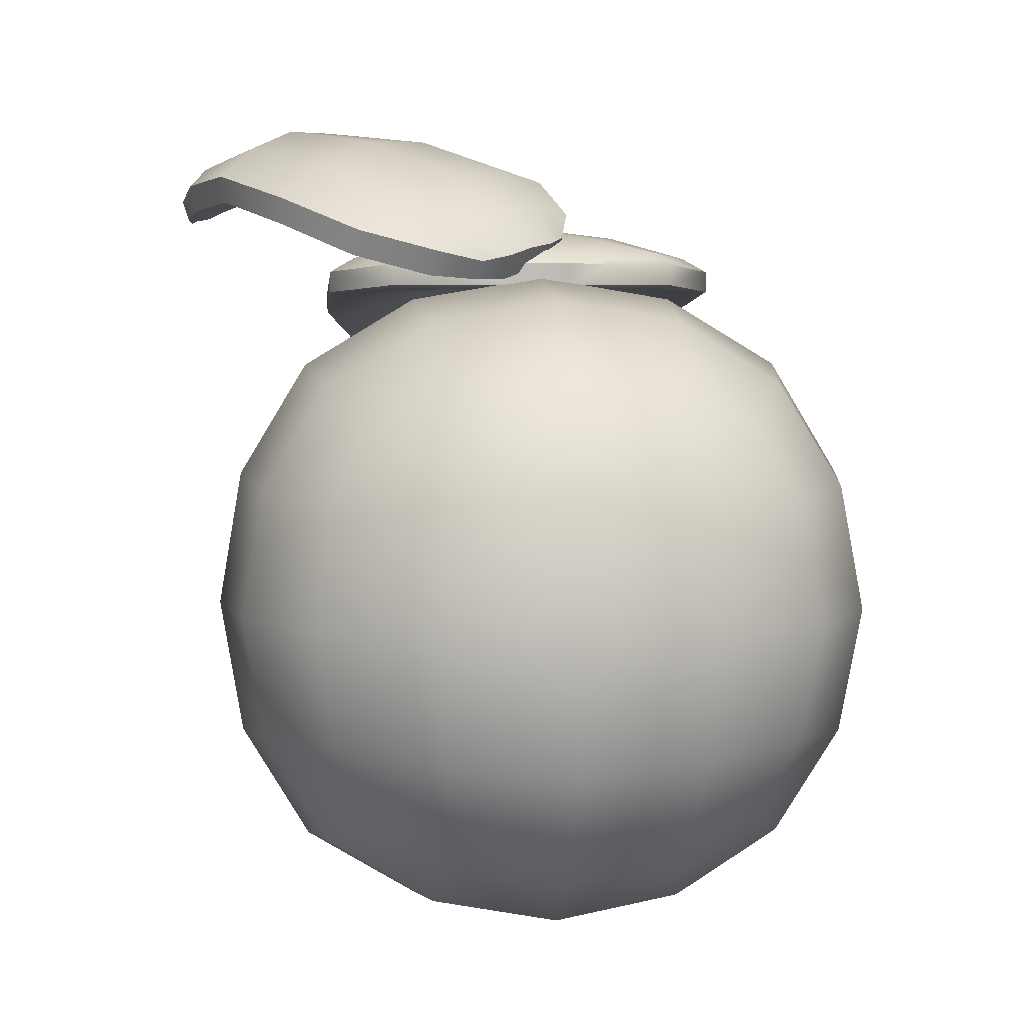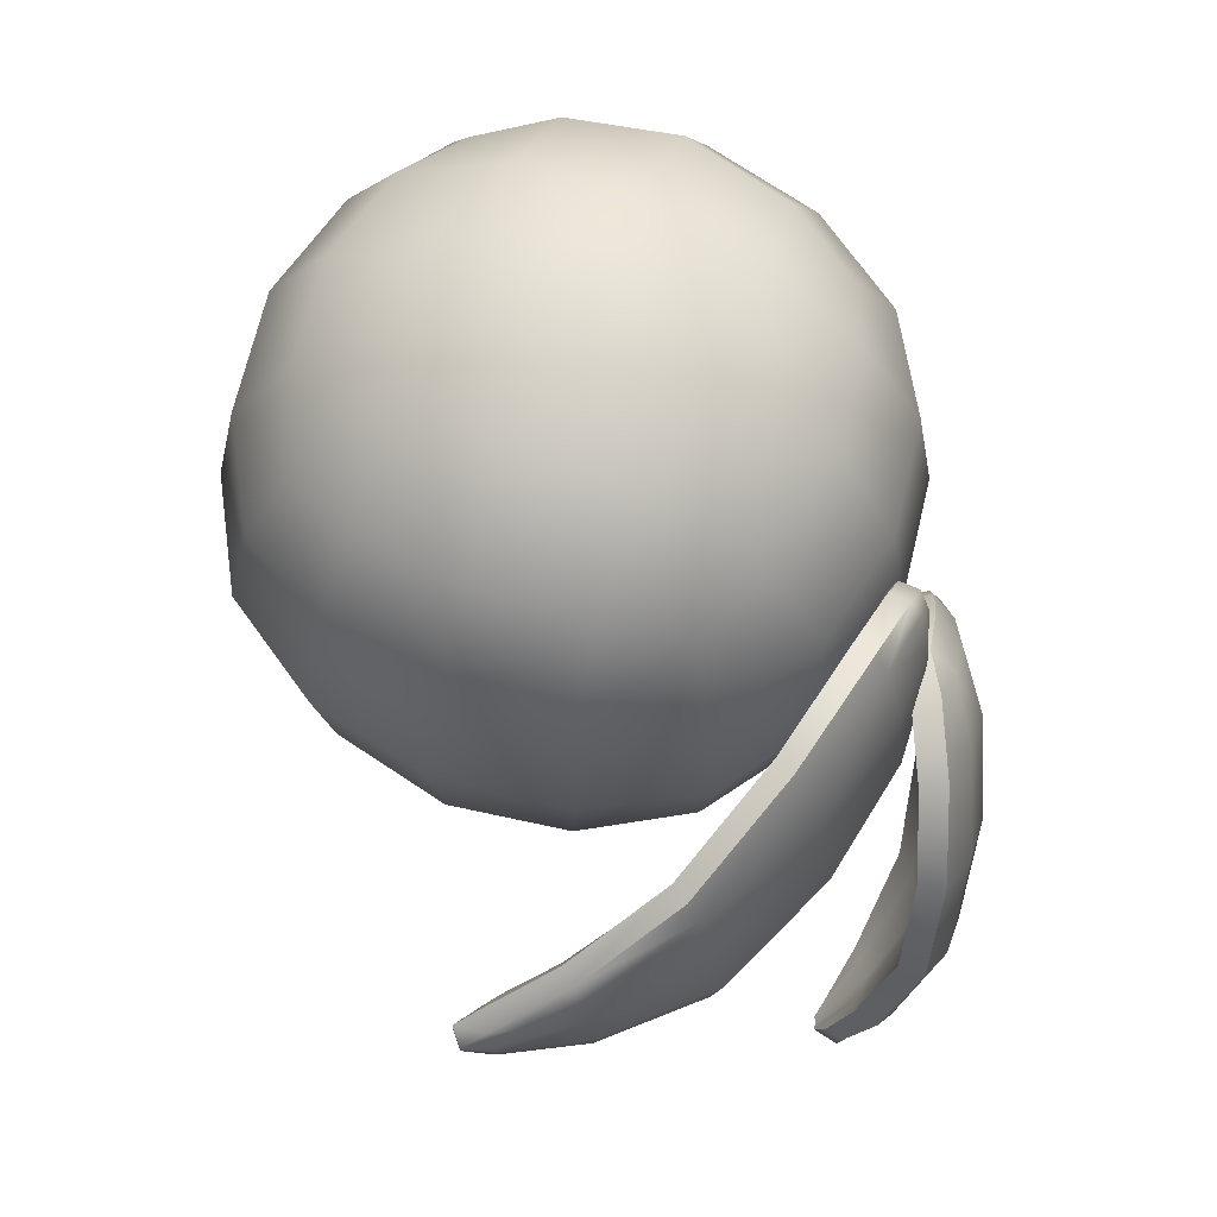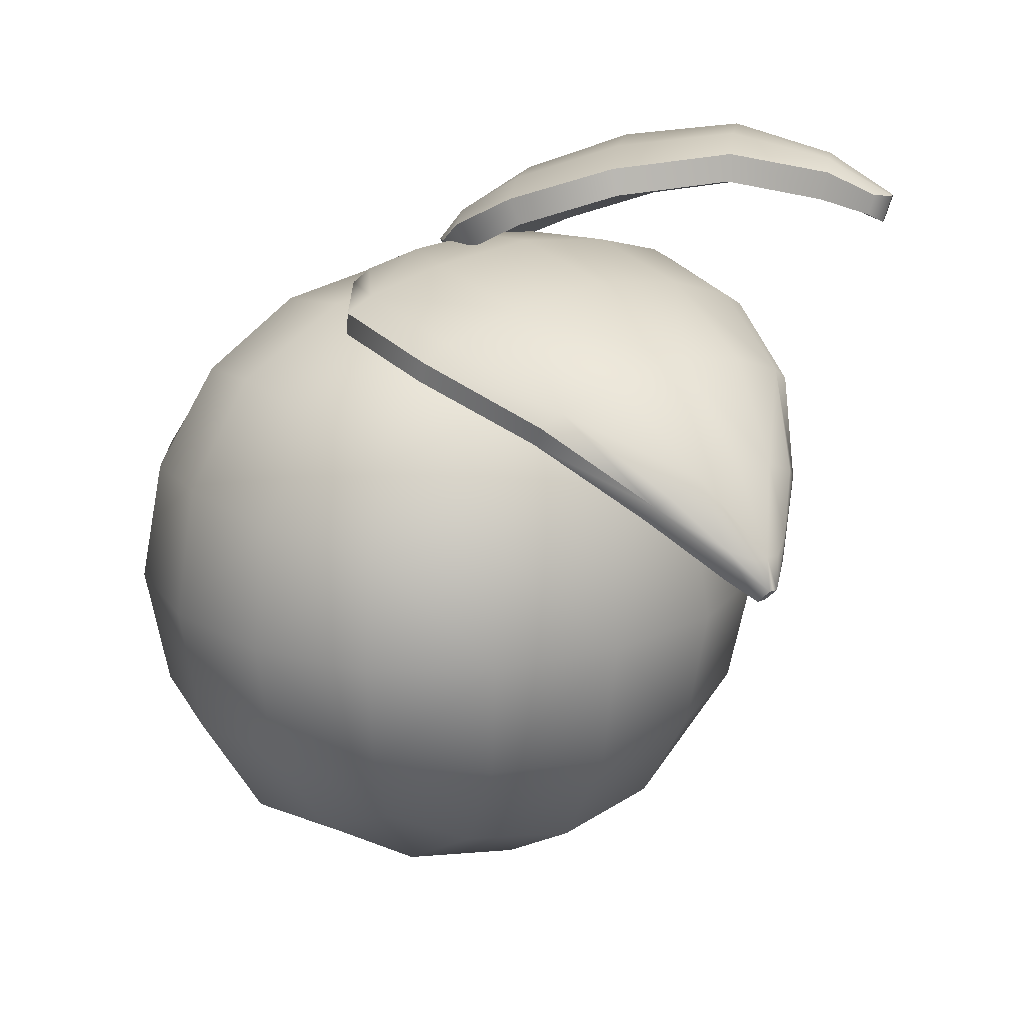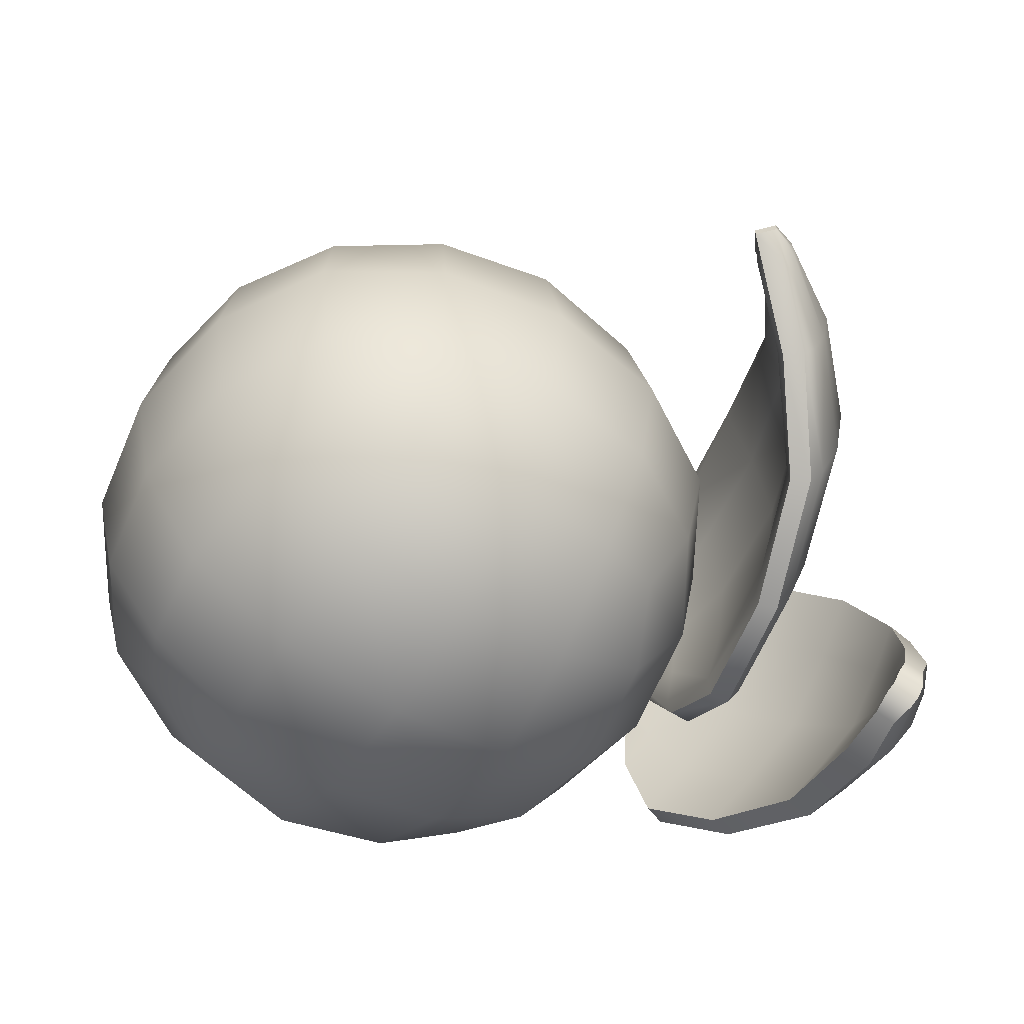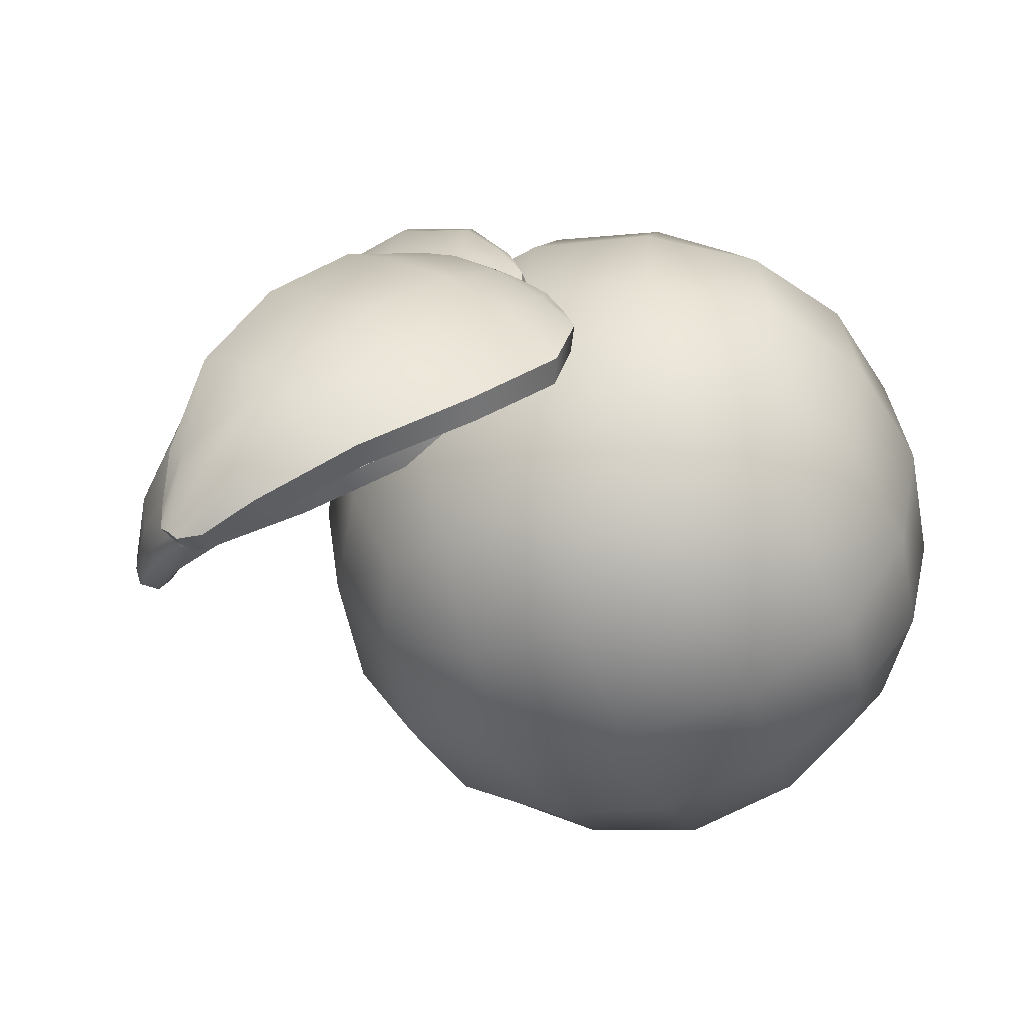
<metadata>
{"format":"obj","ext":"obj","renderer":"f3d","projection":"perspective","resolution":1024,"background":"white","views":[{"elev":5.2,"azim":-99.0,"up":"+Y"},{"elev":69.0,"azim":113.2,"up":"+Z"},{"elev":18.8,"azim":54.4,"up":"+Y"},{"elev":-57.0,"azim":57.4,"up":"+Z"},{"elev":-51.1,"azim":-159.2,"up":"+Z"}]}
</metadata>
<code>
o Fruit_Cube.006
v -0.01577 0 0.3313
v 0.1176 0 0.3154
v -0.01471 0.1324 0.3091
v -0.147 0 0.3028
v -0.01471 -0.1324 0.3091
v 0.1094 -0.1232 0.294
v 0.1094 0.1232 0.294
v -0.1368 0.1232 0.2823
v -0.1368 -0.1232 0.2823
v -0.3313 0 -0.01577
v -0.3154 0 0.1176
v -0.3091 0.1324 -0.01471
v -0.3028 0 -0.147
v -0.3091 -0.1324 -0.01471
v -0.294 -0.1232 0.1094
v -0.294 0.1232 0.1094
v -0.2823 0.1232 -0.1368
v -0.2823 -0.1232 -0.1368
v 0.01577 0 -0.3313
v -0.1176 0 -0.3154
v 0.01471 0.1324 -0.3091
v 0.147 0 -0.3028
v 0.01471 -0.1324 -0.3091
v -0.1094 -0.1232 -0.294
v -0.1094 0.1232 -0.294
v 0.1368 0.1232 -0.2823
v 0.1368 -0.1232 -0.2823
v 0.3313 0 0.01577
v 0.3154 0 -0.1176
v 0.3091 0.1324 0.01471
v 0.3028 0 0.147
v 0.3091 -0.1324 0.01471
v 0.294 -0.1232 -0.1094
v 0.294 0.1232 -0.1094
v 0.2823 0.1232 0.1368
v 0.2823 -0.1232 0.1368
v 0 -0.3317 0
v -0.1323 -0.3094 -0.006296
v 0.006296 -0.3094 -0.1323
v 0.1323 -0.3094 0.006296
v -0.006296 -0.3094 0.1323
v -0.129 -0.2884 0.1172
v -0.1172 -0.2884 -0.129
v 0.129 -0.2884 -0.1172
v 0.1172 -0.2884 0.129
v 0 0.3317 0
v -0.1323 0.3094 -0.006296
v -0.006296 0.3094 0.1323
v 0.1323 0.3094 0.006296
v 0.006296 0.3094 -0.1323
v -0.1172 0.2884 -0.129
v -0.129 0.2884 0.1172
v 0.1172 0.2884 0.129
v 0.129 0.2884 -0.1172
v -0.1247 -0.2262 0.2205
v -0.01155 -0.2429 0.2426
v 0.1032 -0.2262 0.2313
v 0.2152 -0.1141 0.2367
v 0.2311 0 0.2542
v 0.2152 0.1141 0.2367
v 0.1032 0.2262 0.2313
v -0.01155 0.2429 0.2426
v -0.1247 0.2262 0.2205
v -0.2367 0.1141 0.2152
v -0.2542 0 0.2311
v -0.2367 -0.1141 0.2152
v -0.2205 -0.2262 -0.1247
v -0.2426 -0.2429 -0.01155
v -0.2313 -0.2262 0.1032
v -0.2313 0.2262 0.1032
v -0.2426 0.2429 -0.01155
v -0.2205 0.2262 -0.1247
v -0.2152 0.1141 -0.2367
v -0.2311 0 -0.2542
v -0.2152 -0.1141 -0.2367
v 0.1247 -0.2262 -0.2205
v 0.01155 -0.2429 -0.2426
v -0.1032 -0.2262 -0.2313
v -0.1032 0.2262 -0.2313
v 0.01155 0.2429 -0.2426
v 0.1247 0.2262 -0.2205
v 0.2367 0.1141 -0.2152
v 0.2542 0 -0.2311
v 0.2367 -0.1141 -0.2152
v 0.2205 -0.2262 0.1247
v 0.2426 -0.2429 0.01155
v 0.2313 -0.2262 -0.1032
v 0.2313 0.2262 -0.1032
v 0.2426 0.2429 0.01155
v 0.2205 0.2262 0.1247
v 0.1829 -0.1923 0.2012
v 0.1829 0.1923 0.2012
v -0.2012 -0.1923 0.1829
v -0.2012 0.1923 0.1829
v 0.2012 -0.1923 -0.1829
v 0.2012 0.1923 -0.1829
v -0.1829 -0.1923 -0.2012
v -0.1829 0.1923 -0.2012
v -0.005326 0.3464 -0.02911
v 0.05291 0.3464 -0.1481
v 0.2685 0.3535 0.09764
v 0.05291 0.3464 0.1481
v 0.05713 0.3277 0.07305
v 0.05713 0.372 0.07305
v 0.4601 0.1874 0.08476
v 0.257 0.3145 -0.1993
v 0.2508 0.2942 0.1993
v 0.2562 0.313 -0.1016
v 0.546 0.1257 0.004475
v 0.4571 0.1936 -0.04338
v 0.4858 0.2269 0.04138
v 0.4744 0.2041 -0.08475
v 0.4858 0.2269 -0.04338
v 0.4571 0.1936 0.04138
v 0.546 0.1257 -0.004474
v 0.2562 0.313 0.09764
v 0.05713 0.372 -0.07505
v 0.05713 0.3277 -0.07505
v 0.2685 0.3535 -0.1016
v -0.005326 0.3464 0.02911
v -0.005326 0.3243 0.02911
v 0.5296 0.1108 -0.004474
v 0.4601 0.1874 -0.08475
v 0.5296 0.1108 0.004475
v 0.257 0.3145 0.1993
v 0.2508 0.2942 -0.1993
v 0.4744 0.2041 0.08476
v 0.05291 0.3243 0.1481
v 0.05291 0.3243 -0.1481
v -0.005326 0.3243 -0.02911
v 0.01029 0.3196 0.0401
v 0.009232 0.3464 0.07342
v 0.01029 0.3583 -0.0406
v 0.009232 0.3243 -0.07342
v 0.05396 0.3196 -0.1298
v 0.05396 0.3583 -0.1298
v 0.1315 0.3167 -0.2058
v 0.1381 0.3312 -0.1047
v 0.1412 0.3746 0.1012
v 0.1315 0.3167 0.2058
v 0.05396 0.3196 0.1293
v 0.05396 0.3583 0.1293
v 0.373 0.2525 -0.1513
v 0.3747 0.2686 -0.07739
v 0.3973 0.3054 0.0739
v 0.373 0.2525 0.1513
v 0.2614 0.3293 0.1739
v 0.2614 0.3293 -0.1749
v 0.2506 0.2938 -0.1749
v 0.2506 0.2938 0.1739
v 0.5122 0.13 -0.02678
v 0.5074 0.1278 -0.0142
v 0.5351 0.1547 0.0137
v 0.5122 0.13 0.02678
v 0.4557 0.1848 0.07391
v 0.4809 0.214 0.07391
v 0.4557 0.1848 -0.07441
v 0.4809 0.214 -0.07441
v 0.01029 0.3196 -0.0406
v 0.01029 0.3583 0.0401
v 0.1381 0.3312 0.1012
v 0.1412 0.3746 -0.1047
v 0.3747 0.2686 0.0739
v 0.3973 0.3054 -0.07739
v 0.5074 0.1278 0.0137
v 0.5351 0.1547 -0.0142
v 0.4879 0.2341 -0.001497
v 0.4592 0.2008 -0.001497
v 0.5296 0.1108 0
v 0.2604 0.3275 -0.002995
v 0.05924 0.3792 -0.001497
v 0.05924 0.3349 -0.001497
v 0.2727 0.368 -0.002995
v -0.005326 0.3243 0
v 0.009232 0.3243 0.07342
v 0.009232 0.3464 -0.07342
v 0.133 0.3384 -0.2058
v 0.133 0.3384 0.2058
v 0.3843 0.2709 -0.1513
v 0.3843 0.2709 0.1513
v 0.5281 0.1453 -0.02678
v 0.5281 0.1453 0.02678
v 0.546 0.1257 0
v -0.005326 0.3464 0
v 0.02102 0.3197 0.08013
v 0.02102 0.3542 0.08013
v 0.02102 0.3197 -0.08035
v 0.02102 0.3542 -0.08035
v 0.1328 0.3149 0.1797
v 0.1355 0.3529 0.1797
v 0.1328 0.3149 -0.1805
v 0.1355 0.3529 -0.1805
v 0.3904 0.2841 -0.1328
v 0.3706 0.2519 -0.1328
v 0.3706 0.2519 0.1319
v 0.3904 0.2841 0.1319
v 0.5189 0.1666 -0.03655
v 0.495 0.142 -0.03655
v 0.495 0.142 0.03633
v 0.5189 0.1666 0.03633
v 0.01082 0.3214 -0.000374
v 0.01082 0.3602 -0.000374
v 0.1418 0.3439 -0.00262
v 0.1449 0.3873 -0.00262
v 0.3784 0.2812 -0.00262
v 0.401 0.3181 -0.00262
v 0.5079 0.1296 -0.000374
v 0.5356 0.1565 -0.000374
v 0.1723 0.4786 -0.1002
v 0.06488 0.3707 0.000881
v 0.04757 0.4032 0.009029
v 0.06669 0.4127 -0.2213
v 0.2452 0.4149 -0.3227
v 0.2954 0.4642 -0.2816
v 0.2463 0.4509 -0.333
v 0.2943 0.4281 -0.2714
v 0.1821 0.4438 -0.1006
v -0.03821 0.3801 -0.08067
v -0.02091 0.3475 -0.08882
v 0.05688 0.4475 -0.2209
v 0.02498 0.3428 0.006693
v -0.03475 0.3546 -0.03608
v -0.05212 0.3338 -0.1212
v -0.0651 0.3582 -0.1151
v 0.00012 0.3781 -0.1524
v 0.1039 0.4434 -0.02147
v 0.098 0.3743 0.0358
v 0.08503 0.3987 0.04192
v 0.156 0.4315 -0.2825
v 0.2403 0.4913 -0.197
v 0.2231 0.4676 -0.05444
v 0.02107 0.4132 -0.2657
v 0.02842 0.3871 -0.266
v 0.2304 0.4416 -0.05475
v 0.3127 0.3935 -0.3467
v 0.3313 0.4244 -0.339
v 0.316 0.4284 -0.2531
v 0.3168 0.4555 -0.2608
v 0.2301 0.4053 -0.343
v 0.2308 0.4323 -0.3507
v -0.02177 0.3302 -0.04219
v 0.012 0.3672 0.0128
v 0.1193 0.4103 -0.02768
v -0.01531 0.4112 -0.1461
v 0.2436 0.4551 -0.1908
v 0.1526 0.4677 -0.2886
v 0.3288 0.3978 -0.3298
v 0.3151 0.42 -0.3559
v 0.2687 0.4636 -0.3075
v 0.2677 0.4276 -0.2972
v 0.1202 0.4404 -0.1613
v 0.002597 0.3978 -0.036
v 0.0199 0.3652 -0.04415
v 0.1104 0.4752 -0.1609
v 0.05251 0.355 0.02523
v 0.0429 0.3731 0.02976
v -0.04045 0.33 -0.07197
v -0.05006 0.3481 -0.06745
v 0.1676 0.4105 0.02031
v 0.156 0.4353 0.02497
v -0.04105 0.3542 -0.1979
v -0.05262 0.3791 -0.1932
v 0.1257 0.4384 -0.3217
v 0.1282 0.4112 -0.3171
v 0.2815 0.4525 -0.1568
v 0.279 0.4797 -0.1614
v 0.2895 0.417 -0.3574
v 0.2882 0.3972 -0.351
v 0.3304 0.4086 -0.3069
v 0.3317 0.4284 -0.3133
v 0.001083 0.338 -0.01779
v -0.01189 0.3624 -0.01168
v 0.05609 0.4049 -0.09033
v 0.04066 0.438 -0.08412
v 0.1962 0.454 -0.237
v 0.1928 0.4902 -0.2431
v 0.3202 0.3972 -0.3383
v 0.3227 0.4237 -0.3475
f 1 5 6 2
f 2 6 58 59
f 5 56 57 6
f 6 57 91 58
f 1 2 7 3
f 3 7 61 62
f 2 59 60 7
f 7 60 92 61
f 1 3 8 4
f 4 8 64 65
f 3 62 63 8
f 8 63 94 64
f 1 4 9 5
f 5 9 55 56
f 4 65 66 9
f 9 66 93 55
f 10 14 15 11
f 11 15 66 65
f 14 68 69 15
f 15 69 93 66
f 10 11 16 12
f 12 16 70 71
f 11 65 64 16
f 16 64 94 70
f 10 12 17 13
f 13 17 73 74
f 12 71 72 17
f 17 72 98 73
f 10 13 18 14
f 14 18 67 68
f 13 74 75 18
f 18 75 97 67
f 19 23 24 20
f 20 24 75 74
f 23 77 78 24
f 24 78 97 75
f 19 20 25 21
f 21 25 79 80
f 20 74 73 25
f 25 73 98 79
f 19 21 26 22
f 22 26 82 83
f 21 80 81 26
f 26 81 96 82
f 19 22 27 23
f 23 27 76 77
f 22 83 84 27
f 27 84 95 76
f 28 32 33 29
f 29 33 84 83
f 32 86 87 33
f 33 87 95 84
f 28 29 34 30
f 30 34 88 89
f 29 83 82 34
f 34 82 96 88
f 28 30 35 31
f 31 35 60 59
f 30 89 90 35
f 35 90 92 60
f 28 31 36 32
f 32 36 85 86
f 31 59 58 36
f 36 58 91 85
f 37 41 42 38
f 38 42 69 68
f 41 56 55 42
f 42 55 93 69
f 37 38 43 39
f 39 43 78 77
f 38 68 67 43
f 43 67 97 78
f 37 39 44 40
f 40 44 87 86
f 39 77 76 44
f 44 76 95 87
f 37 40 45 41
f 41 45 57 56
f 40 86 85 45
f 45 85 91 57
f 46 50 51 47
f 47 51 72 71
f 50 80 79 51
f 51 79 98 72
f 46 47 52 48
f 48 52 63 62
f 47 71 70 52
f 52 70 94 63
f 46 48 53 49
f 49 53 90 89
f 48 62 61 53
f 53 61 92 90
f 46 49 54 50
f 50 54 81 80
f 49 89 88 54
f 54 88 96 81
f 130 99 176 134
f 99 184 202 133
f 99 133 188 176
f 129 100 177 137
f 100 176 188 136
f 100 136 192 177
f 130 174 184 99
f 101 173 204 139
f 101 139 190 147
f 101 147 196 145
f 101 145 206 173
f 128 102 132 175
f 102 178 190 142
f 102 142 186 132
f 129 134 176 100
f 103 131 201 172
f 103 172 203 161
f 103 161 189 141
f 103 141 185 131
f 104 139 204 171
f 104 171 202 160
f 104 160 186 142
f 104 142 190 139
f 127 105 154 182
f 105 146 195 155
f 105 155 199 154
f 128 140 178 102
f 126 106 179 143
f 106 177 192 148
f 106 148 193 179
f 127 180 146 105
f 125 107 146 180
f 107 140 189 150
f 107 150 195 146
f 126 137 177 106
f 108 170 203 138
f 108 138 191 149
f 108 149 194 144
f 108 144 205 170
f 124 109 182 154
f 109 183 208 153
f 109 153 200 182
f 125 178 140 107
f 110 168 205 144
f 110 144 194 157
f 110 157 198 152
f 110 152 207 168
f 111 167 206 145
f 111 145 196 156
f 111 156 200 153
f 111 153 208 167
f 123 112 181 151
f 112 179 193 158
f 112 158 197 181
f 124 169 183 109
f 113 158 193 164
f 113 164 206 167
f 113 167 208 166
f 113 166 197 158
f 114 155 195 163
f 114 163 205 168
f 114 168 207 165
f 114 165 199 155
f 122 115 183 169
f 115 181 197 166
f 115 166 208 183
f 123 143 179 112
f 116 150 189 161
f 116 161 203 170
f 116 170 205 163
f 116 163 195 150
f 117 162 192 136
f 117 136 188 133
f 117 133 202 171
f 117 171 204 162
f 118 159 187 135
f 118 135 191 138
f 118 138 203 172
f 118 172 201 159
f 119 148 192 162
f 119 162 204 173
f 119 173 206 164
f 119 164 193 148
f 121 120 184 174
f 120 132 186 160
f 120 160 202 184
f 122 151 181 115
f 121 131 185 175
f 121 174 201 131
f 122 152 198 151
f 122 169 207 152
f 123 157 194 143
f 123 151 198 157
f 124 165 207 169
f 124 154 199 165
f 125 147 190 178
f 125 180 196 147
f 126 149 191 137
f 126 143 194 149
f 127 156 196 180
f 127 182 200 156
f 128 141 189 140
f 128 175 185 141
f 129 135 187 134
f 129 137 191 135
f 130 159 201 174
f 130 134 187 159
f 121 175 132 120
f 258 257 241 222
f 258 224 223 257
f 262 261 223 224
f 260 228 227 259
f 209 254 274 226
f 209 226 260 231
f 209 231 266 230
f 209 230 276 254
f 255 227 228 256
f 266 265 237 238
f 210 221 271 253
f 210 253 273 243
f 210 243 259 227
f 210 227 255 221
f 211 226 274 252
f 211 252 272 242
f 211 242 256 228
f 211 228 260 226
f 270 238 237 269
f 262 232 233 261
f 263 264 233 232
f 260 259 234 231
f 266 231 234 265
f 278 236 247 277
f 212 251 273 225
f 212 225 261 233
f 212 233 264 229
f 212 229 275 251
f 270 269 247 236
f 263 240 239 264
f 213 250 275 229
f 213 229 264 239
f 213 239 268 235
f 213 235 277 250
f 214 249 276 230
f 214 230 266 238
f 214 238 270 236
f 214 236 278 249
f 267 268 239 240
f 267 248 235 268
f 215 240 263 246
f 215 246 276 249
f 215 249 278 248
f 215 248 267 240
f 216 237 265 245
f 216 245 275 250
f 216 250 277 247
f 216 247 269 237
f 278 277 235 248
f 255 256 242 221
f 217 234 259 243
f 217 243 273 251
f 217 251 275 245
f 217 245 265 234
f 218 244 262 224
f 218 224 258 222
f 218 222 272 252
f 218 252 274 244
f 219 241 257 223
f 219 223 261 225
f 219 225 273 253
f 219 253 271 241
f 220 232 262 244
f 220 244 274 254
f 220 254 276 246
f 220 246 263 232
f 272 271 221 242
f 272 222 241 271

</code>
